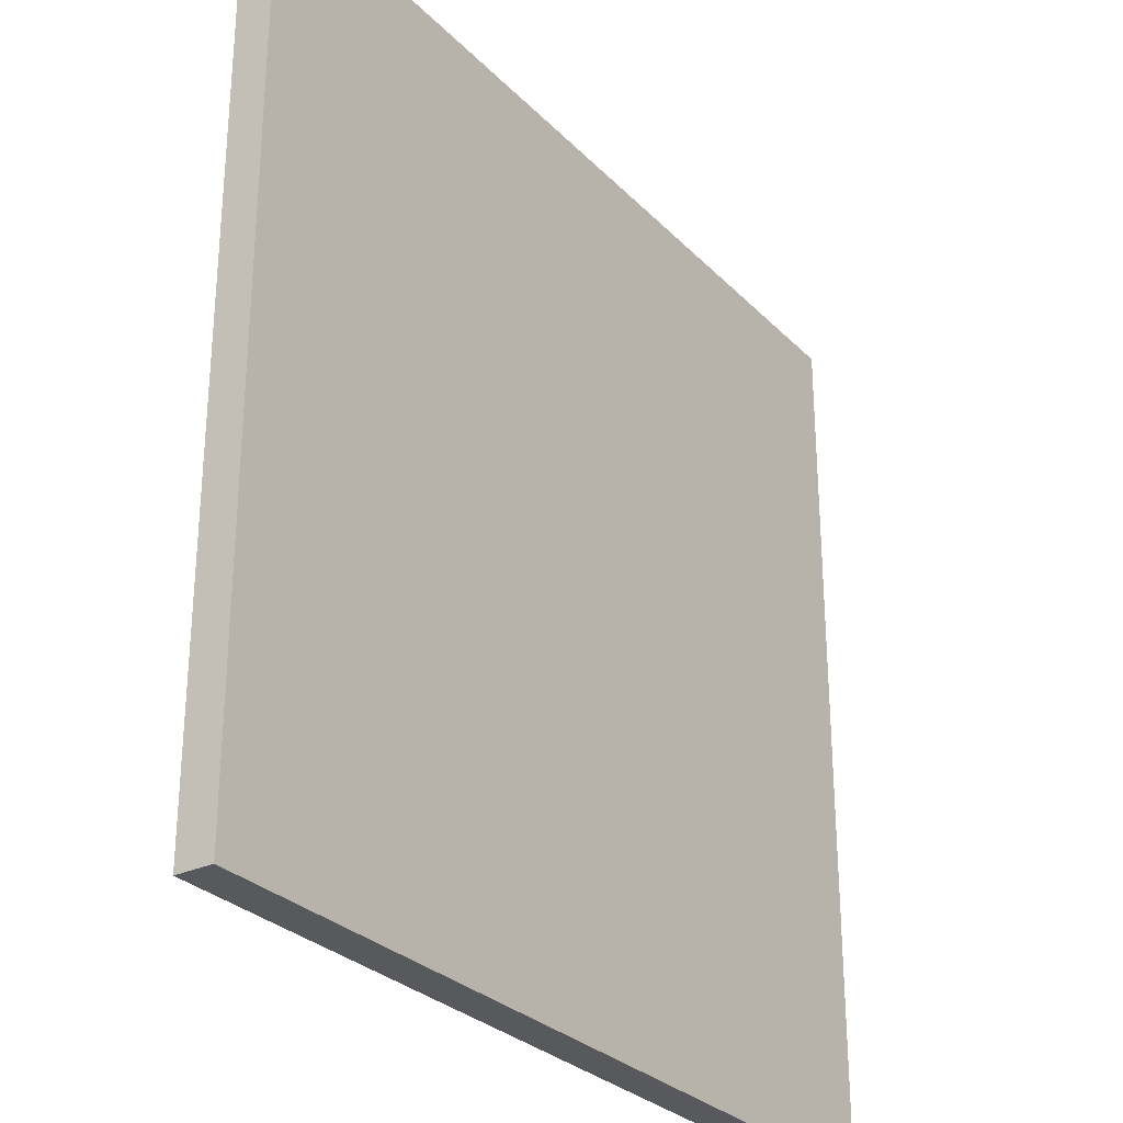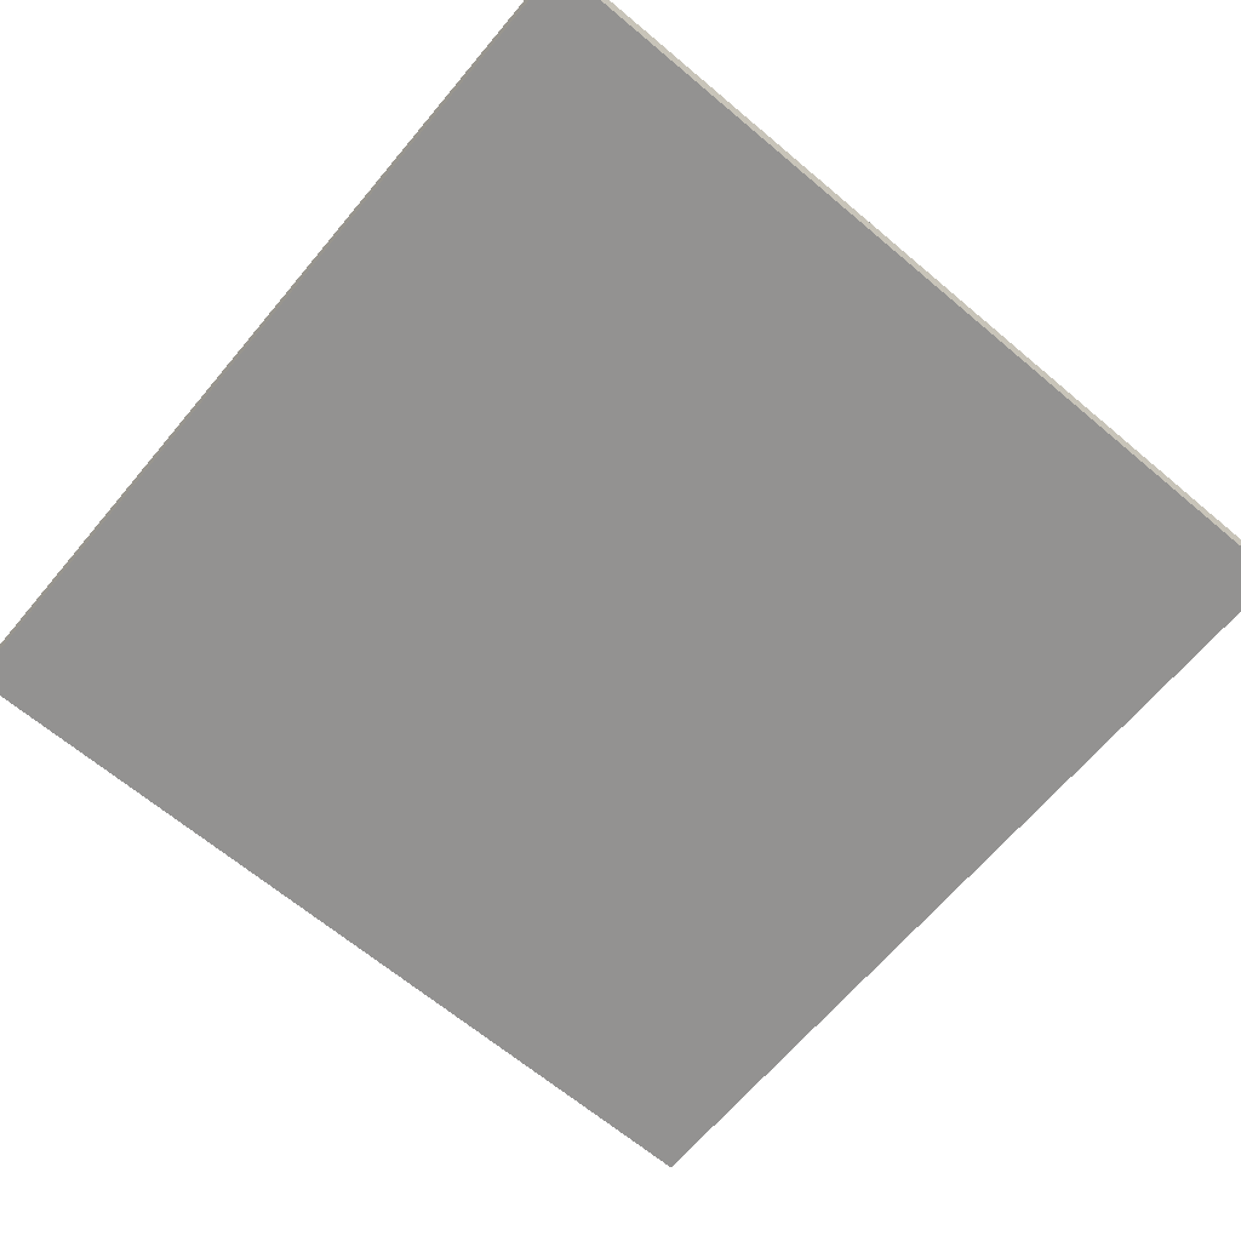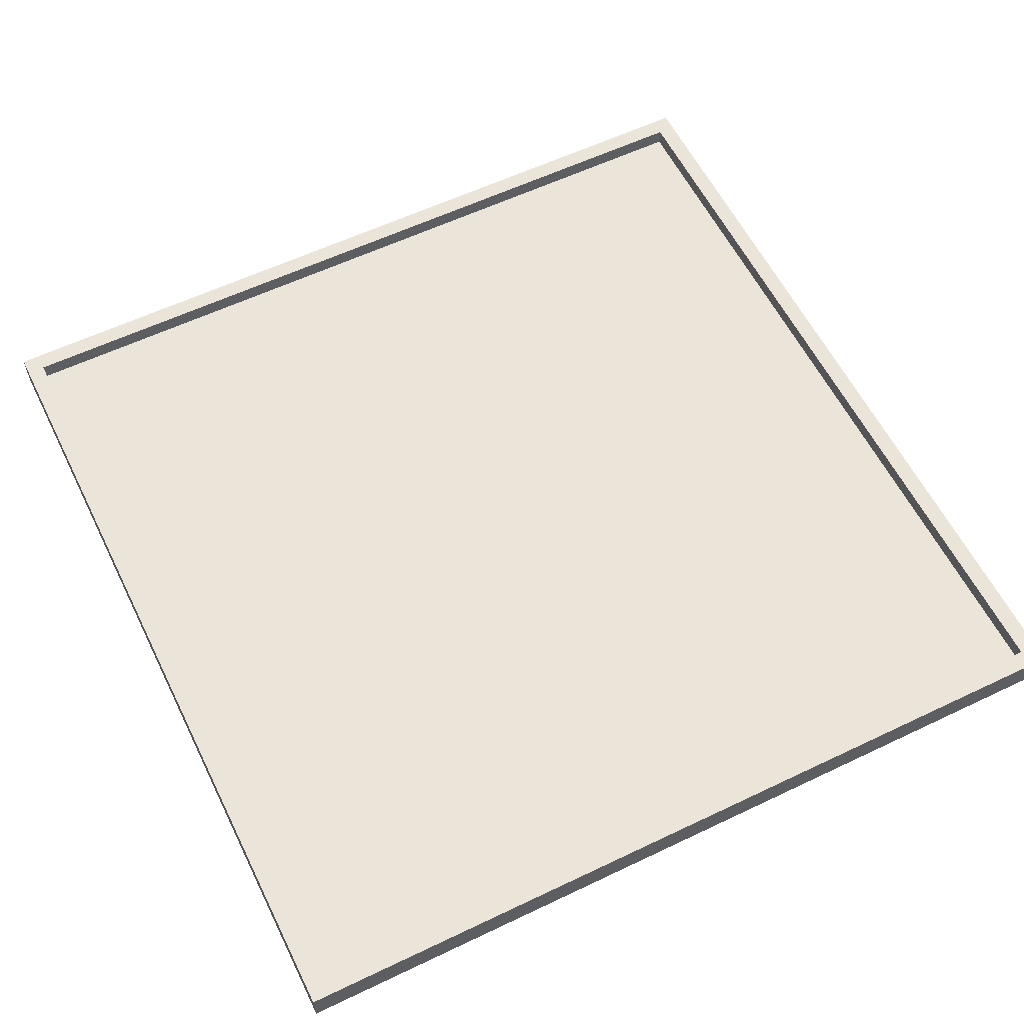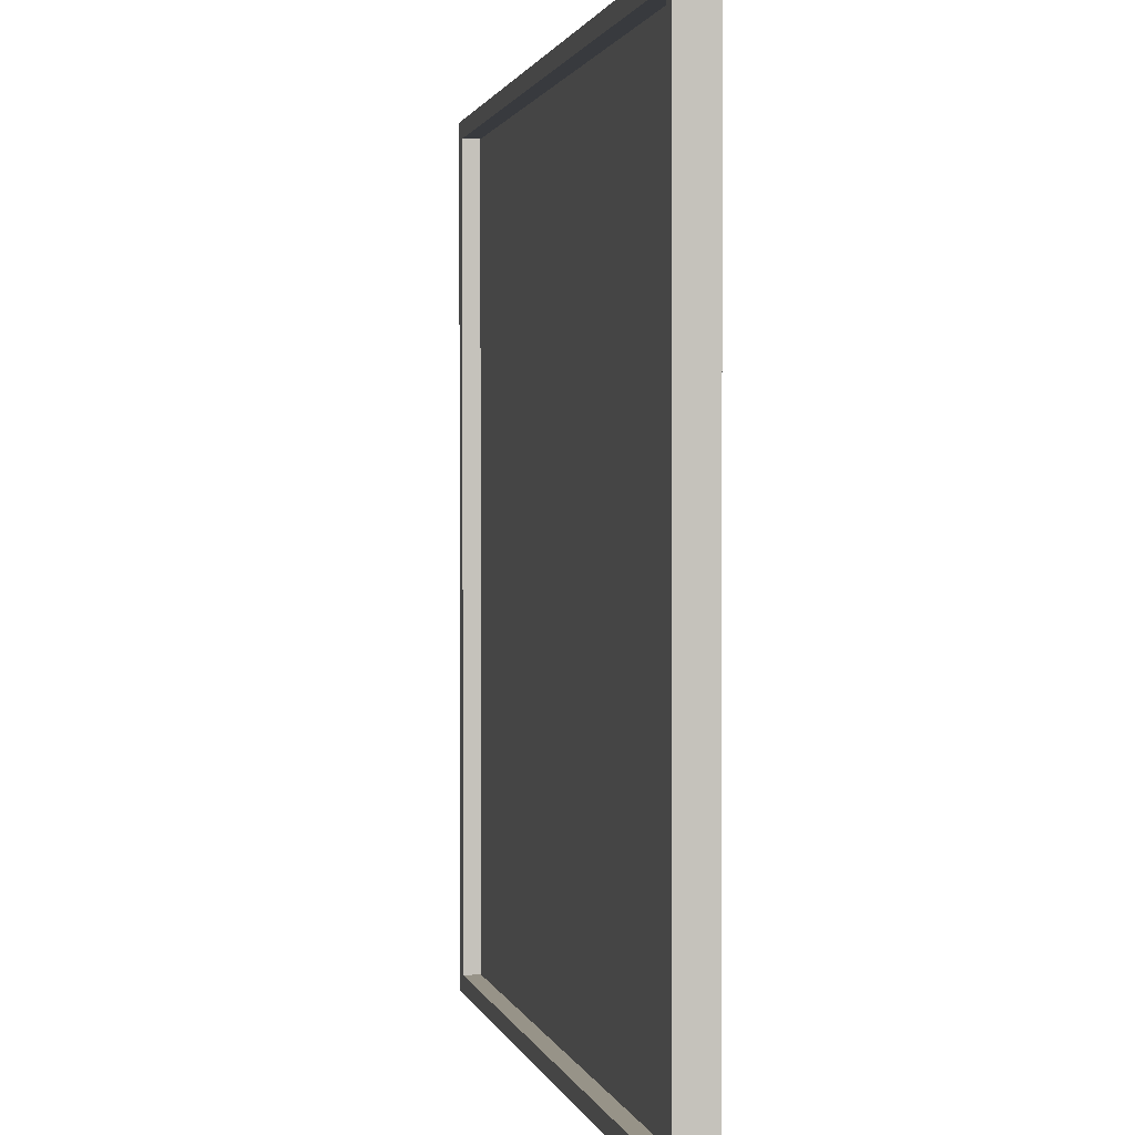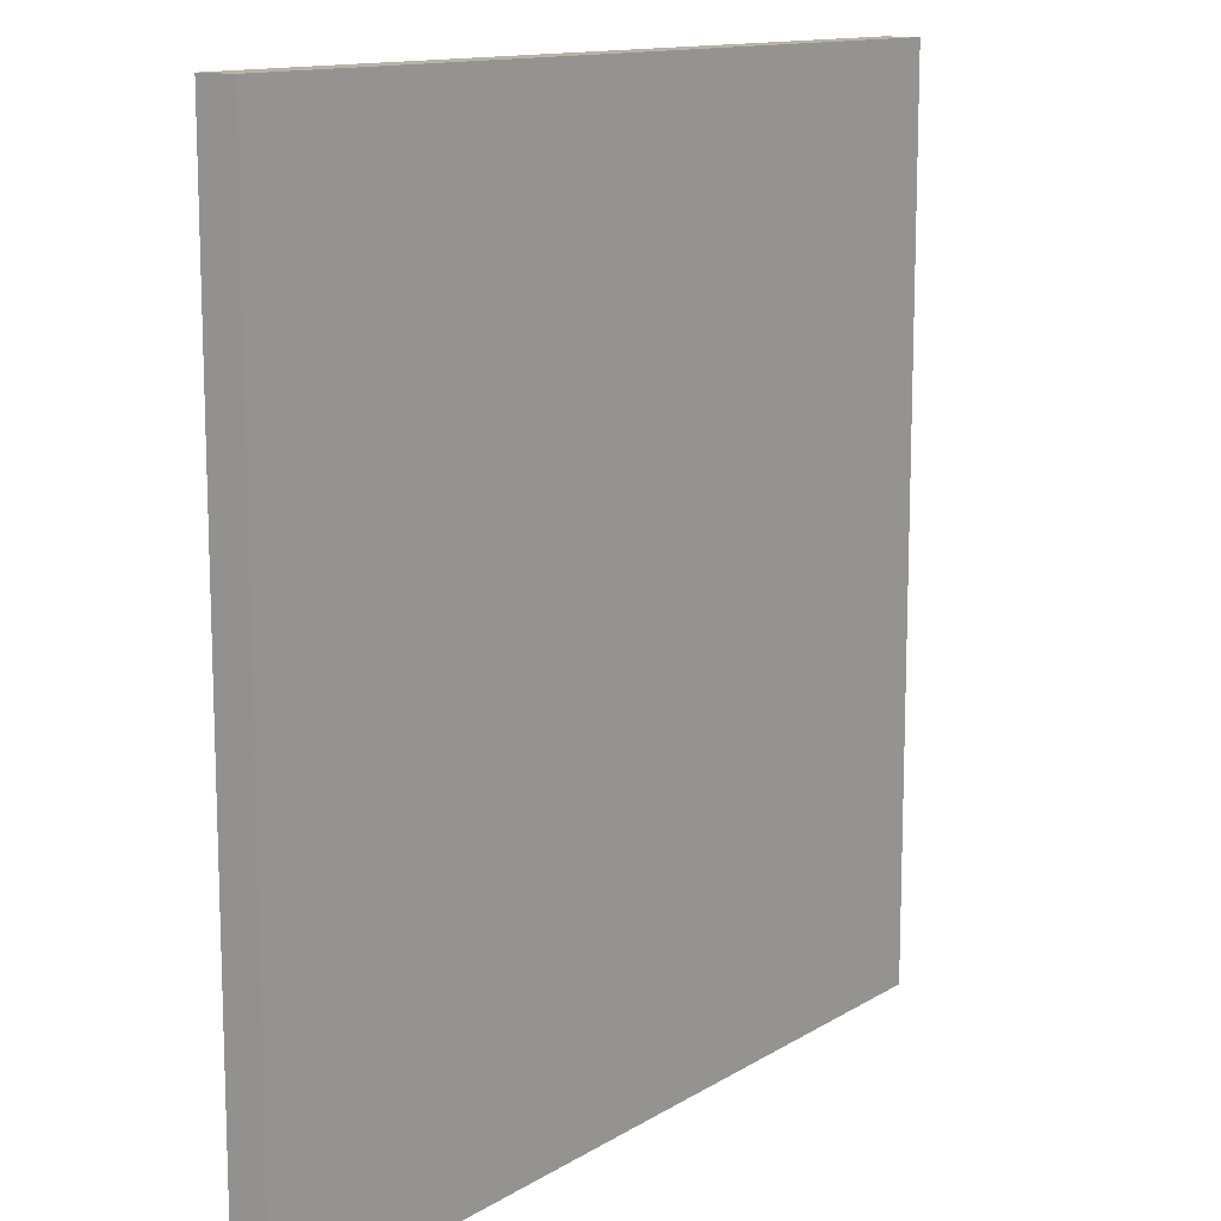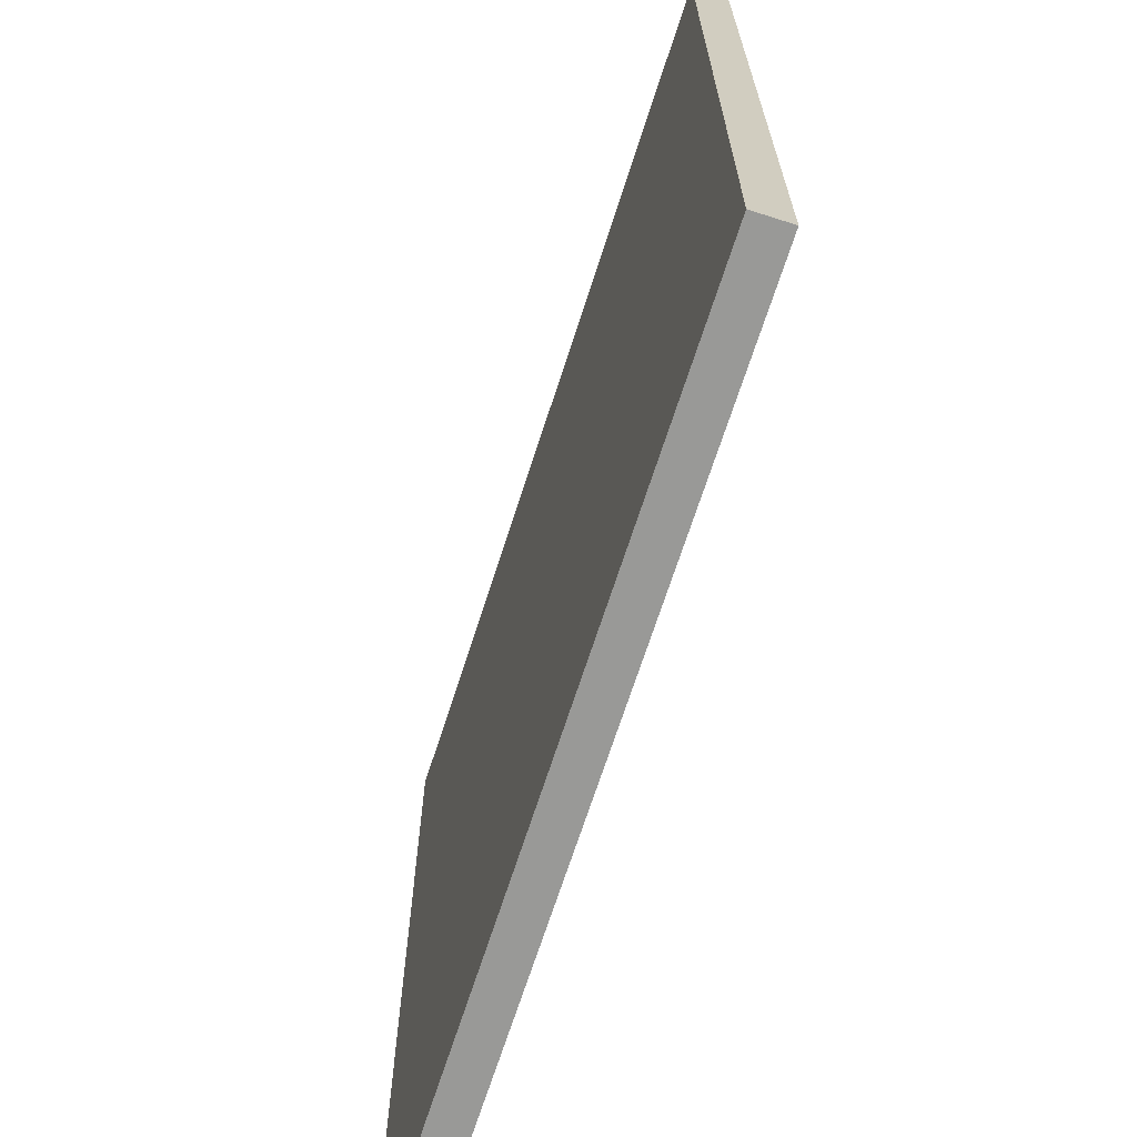
<metadata>
{"format":"obj","ext":"obj","renderer":"f3d","projection":"perspective","resolution":1024,"background":"white","views":[{"elev":-29.0,"azim":-55.4,"up":"+Z"},{"elev":-66.5,"azim":-40.1,"up":"+Y"},{"elev":58.9,"azim":153.8,"up":"+Y"},{"elev":1.3,"azim":-102.0,"up":"+Z"},{"elev":12.7,"azim":-54.1,"up":"+Z"},{"elev":-68.8,"azim":72.2,"up":"+Z"}]}
</metadata>
<code>
o
v -21.6 0 -59.9
v -21.6 0 -55.1
v -21.6 0.1 -59.9
v -21.6 0.1 -55.1
v -21.6 0.2 -59.9
v -21.6 0.2 -55.1
v -16.9 0.1 -59.8
v -16.9 0.1 -55.2
v -16.9 0.2 -59.8
v -16.9 0.2 -55.2
v -21.5 0.1 -59.8
v -21.5 0.1 -55.2
v -21.5 0.2 -59.8
v -21.5 0.2 -55.2
v -16.8 0 -59.9
v -16.8 0 -55.1
v -16.8 0.1 -59.9
v -16.8 0.1 -55.1
v -16.8 0.2 -59.9
v -16.8 0.2 -55.1
v -21.6 0 -59.9
v -21.6 0.1 -59.9
v -21.6 0.2 -59.9
v -16.8 0 -59.9
v -16.8 0.1 -59.9
v -16.8 0.2 -59.9
v -21.5 0.1 -55.2
v -21.5 0.2 -55.2
v -16.9 0.1 -55.2
v -16.9 0.2 -55.2
v -21.5 0.1 -59.8
v -21.5 0.2 -59.8
v -16.9 0.1 -59.8
v -16.9 0.2 -59.8
v -21.6 0 -55.1
v -21.6 0.1 -55.1
v -21.6 0.2 -55.1
v -16.8 0 -55.1
v -16.8 0.1 -55.1
v -16.8 0.2 -55.1
v -21.6 0 -59.9
v -16.8 0 -59.9
v -21.6 0 -55.1
v -16.8 0 -55.1
v -21.5 0.1 -59.8
v -16.9 0.1 -59.8
v -21.5 0.1 -55.2
v -16.9 0.1 -55.2
v -21.6 0.2 -59.9
v -16.8 0.2 -59.9
v -21.5 0.2 -59.8
v -16.9 0.2 -59.8
v -21.5 0.2 -55.2
v -16.9 0.2 -55.2
v -21.6 0.2 -55.1
v -16.8 0.2 -55.1
f 1 2 3
f 3 2 4
f 3 4 5
f 5 4 6
f 7 8 9
f 9 8 10
f 13 12 11
f 14 12 13
f 17 16 15
f 18 16 17
f 19 18 17
f 20 18 19
f 21 22 24
f 22 23 25
f 24 22 25
f 25 23 26
f 27 28 29
f 29 28 30
f 33 32 31
f 34 32 33
f 38 36 35
f 39 37 36
f 39 36 38
f 40 37 39
f 41 42 43
f 43 42 44
f 47 46 45
f 48 46 47
f 51 50 49
f 52 50 51
f 53 51 49
f 54 50 52
f 55 53 49
f 55 54 53
f 56 50 54
f 56 54 55

</code>
